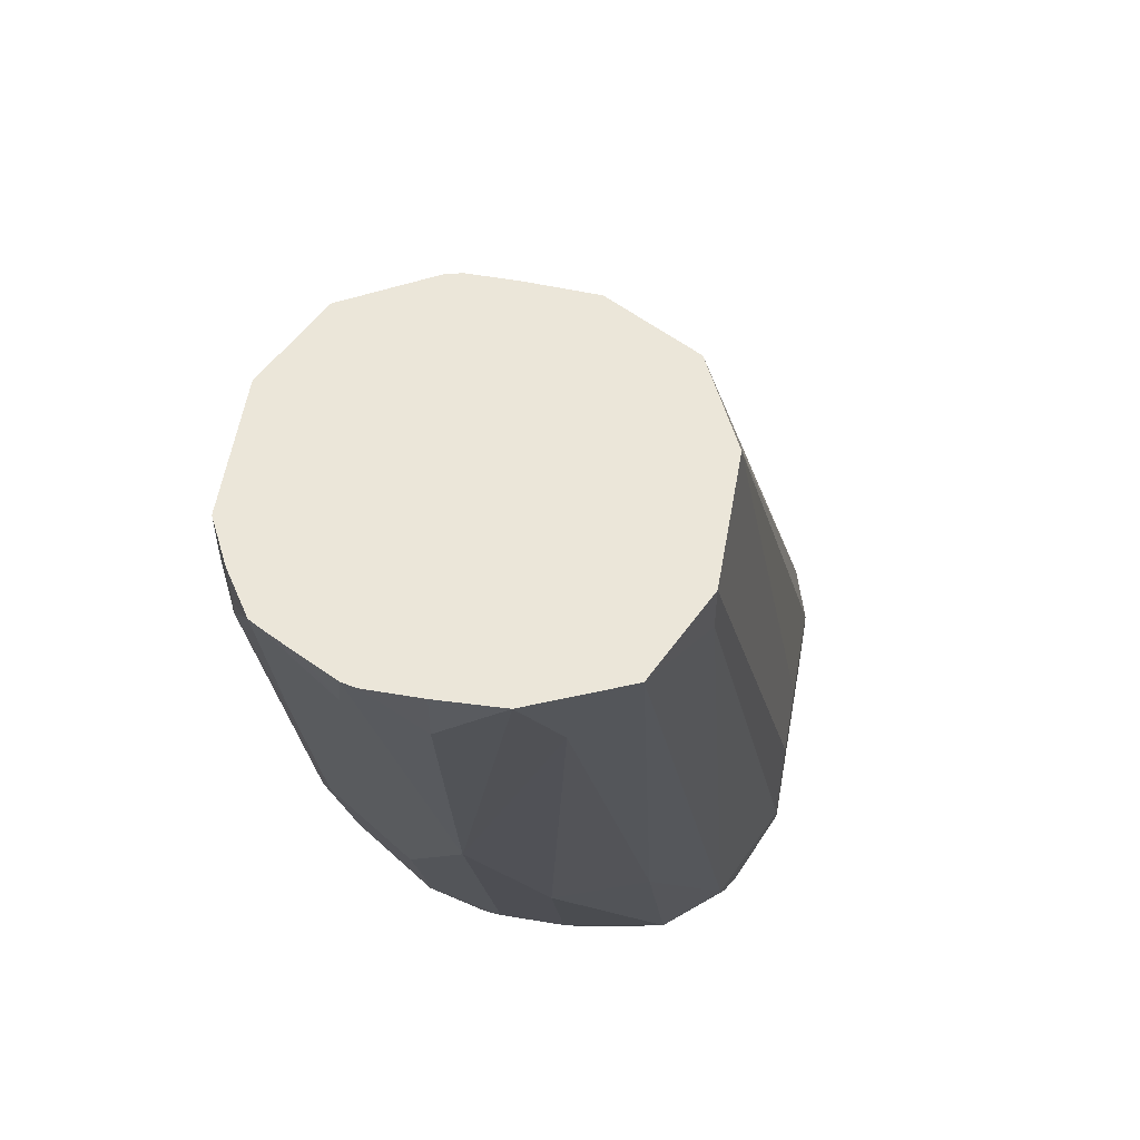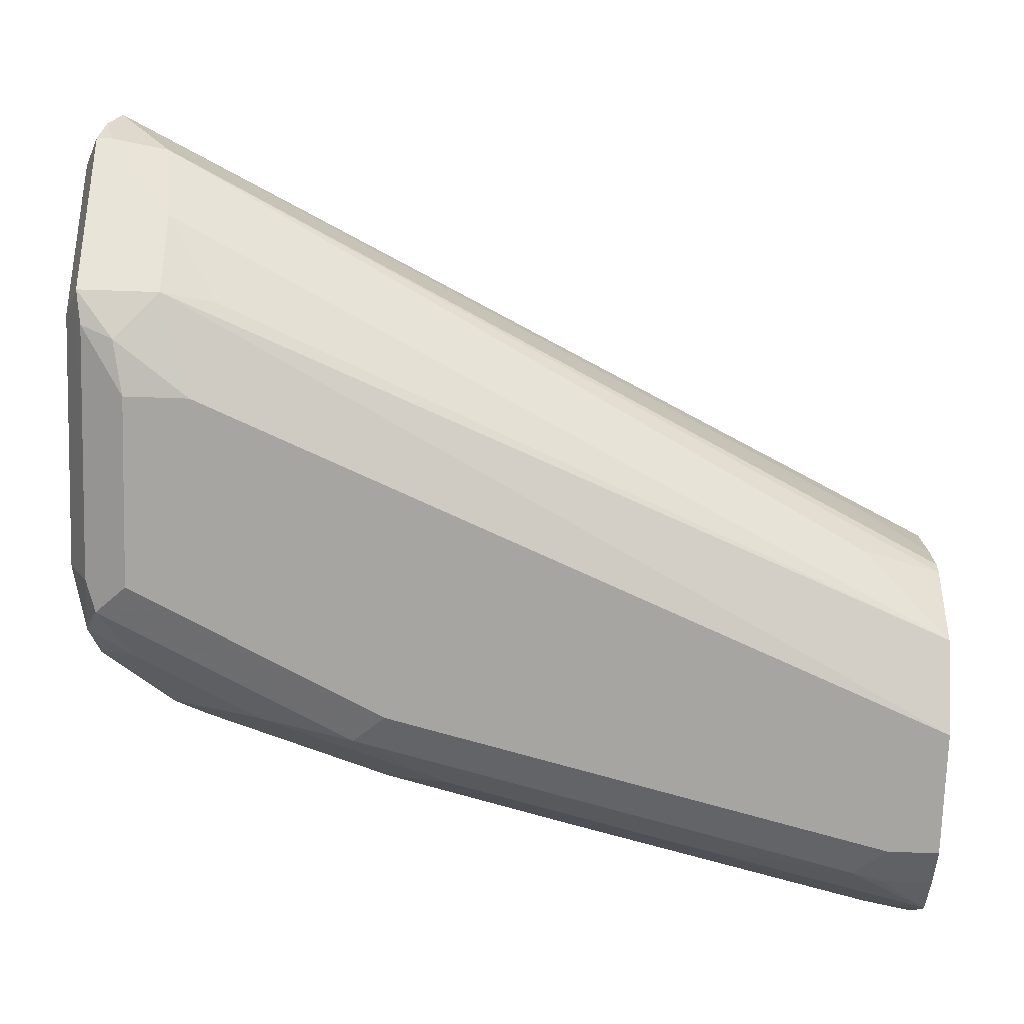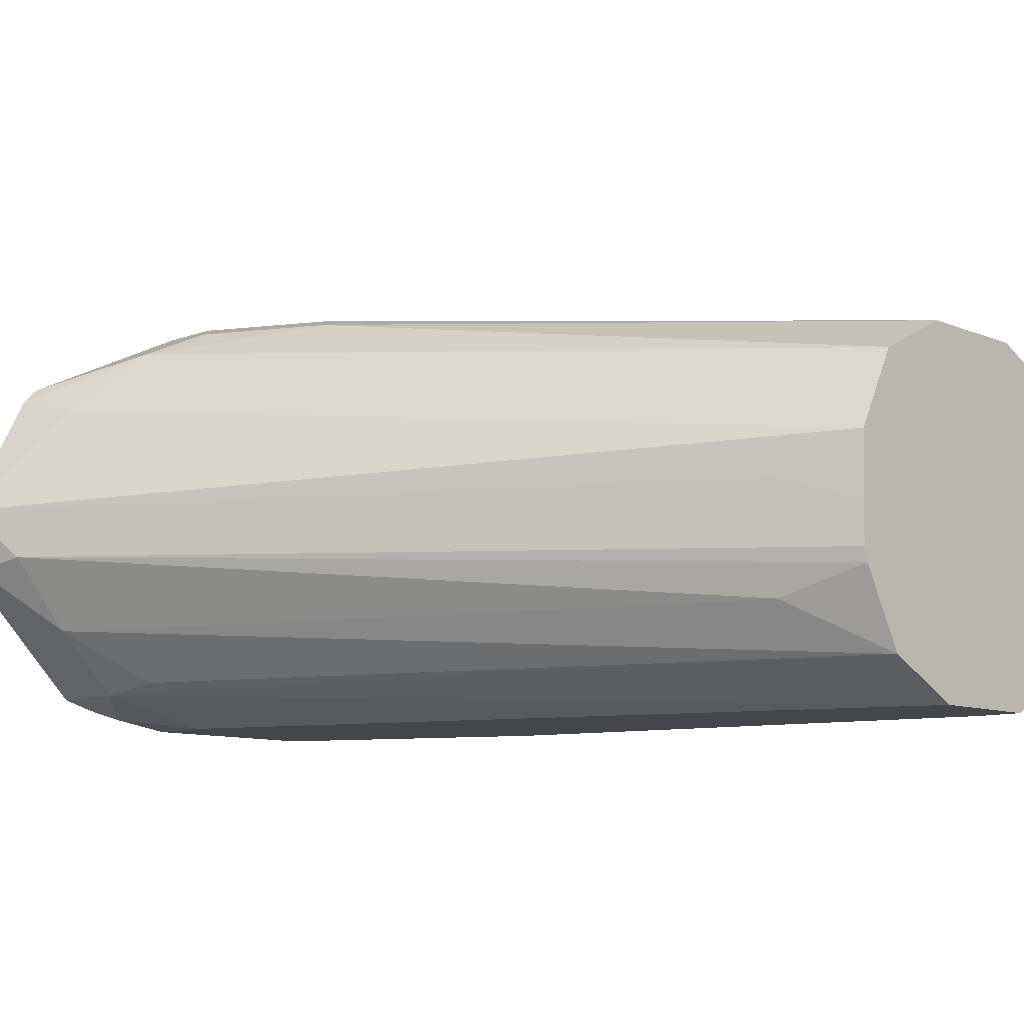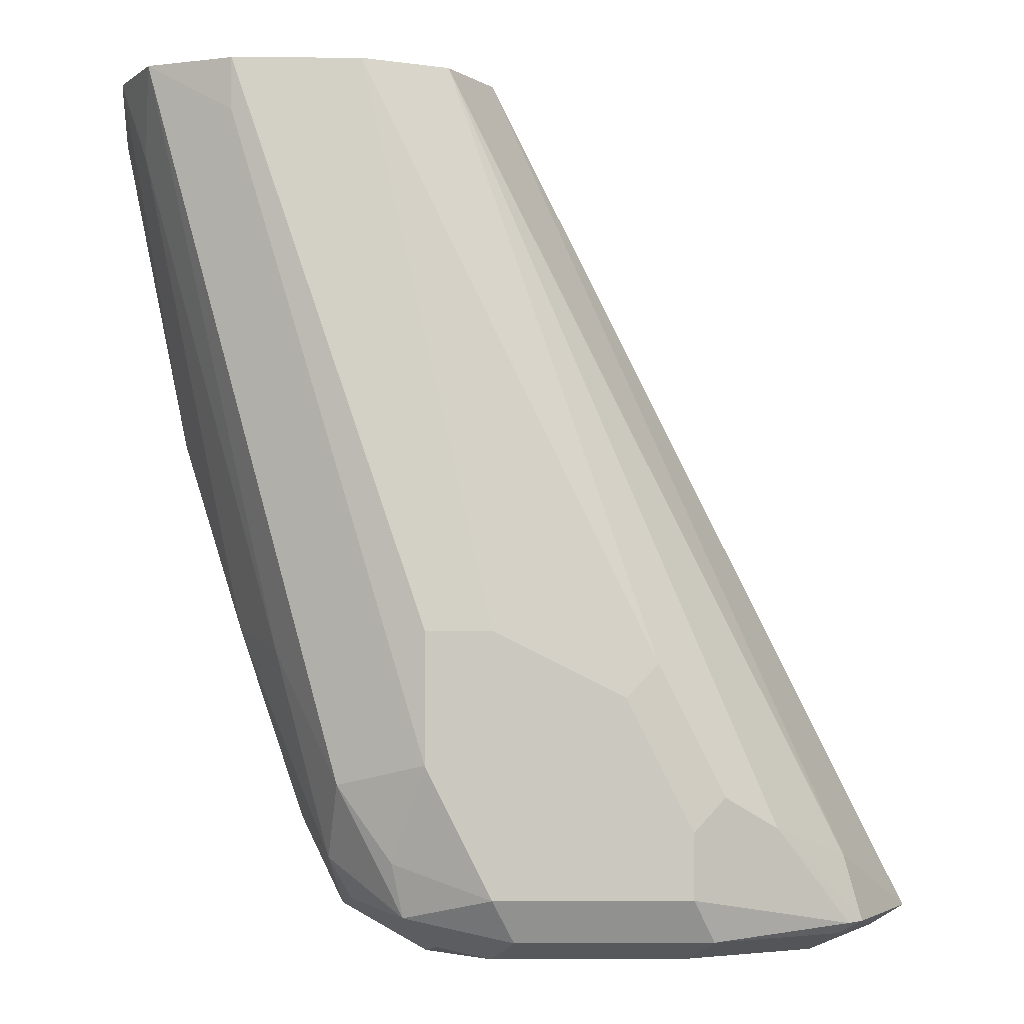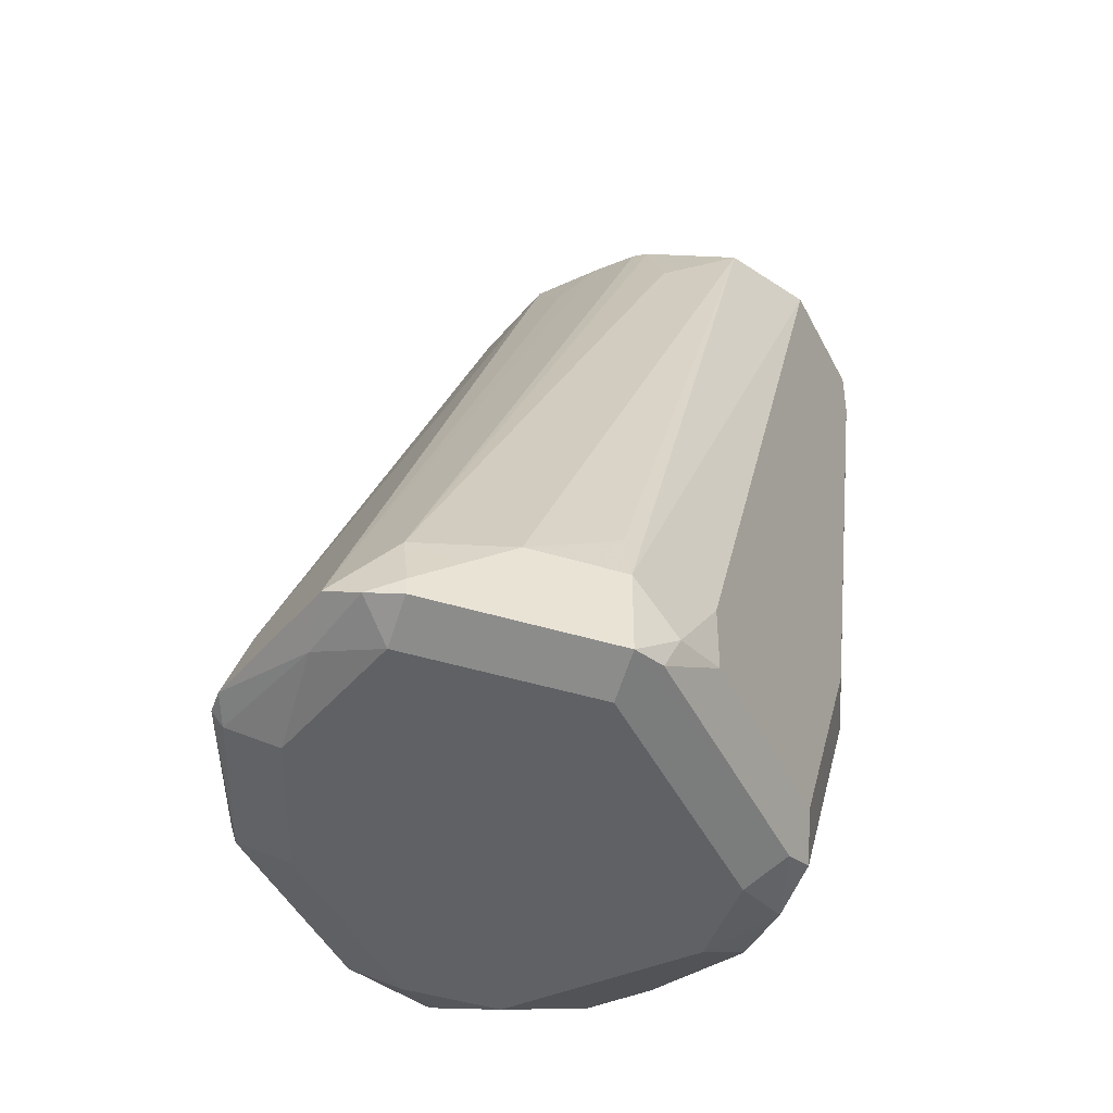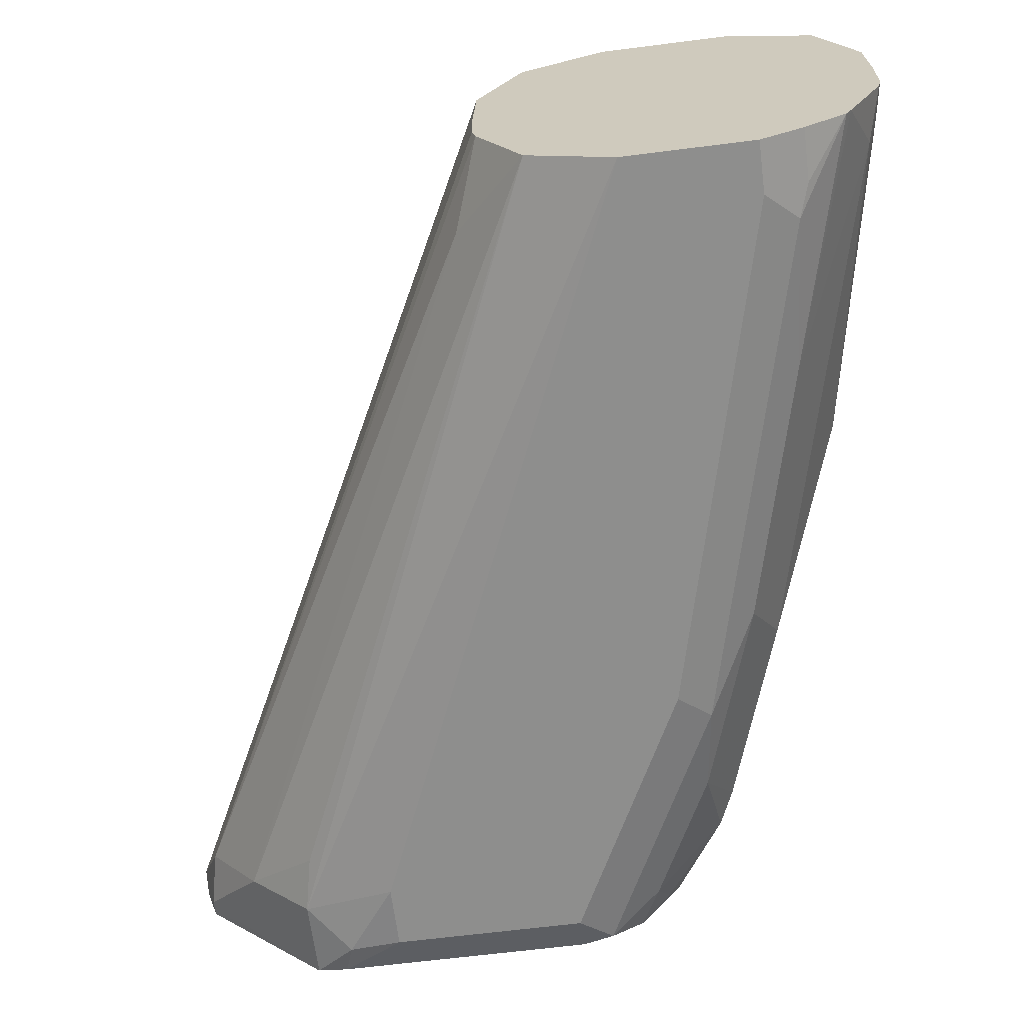
<metadata>
{"format":"obj","ext":"obj","renderer":"f3d","projection":"perspective","resolution":1024,"background":"white","views":[{"elev":57.1,"azim":-80.0,"up":"+Y"},{"elev":-73.7,"azim":88.1,"up":"+Z"},{"elev":-9.9,"azim":133.8,"up":"+Z"},{"elev":-2.3,"azim":-1.3,"up":"+Y"},{"elev":-45.4,"azim":115.6,"up":"+Y"},{"elev":-64.8,"azim":-172.7,"up":"+Z"}]}
</metadata>
<code>
v 0.4138 -0.6709 0.09584
v 0.3921 -0.6534 0.1263
v 0.3964 -0.6709 0.1307
v 0.403 -0.6752 0.1045
v 0.4124 -0.6738 0.08713
v 0.4066 -0.6563 0.08132
v 0.4124 -0.6679 0.09294
v 0.2979 -0.439 0.08544
v 0.3078 -0.4589 0.09294
v 0.2971 -0.439 0.1041
v 0.3717 -0.6447 0.1452
v 0.2846 -0.439 0.1278
v 0.3921 -0.6709 0.135
v 0.3891 -0.6738 0.1336
v 0.4008 -0.6796 0.08713
v 0.3833 -0.6796 0.122
v 0.4095 -0.6752 0.07842
v 0.4095 -0.6709 0.07842
v 0.4008 -0.6622 0.0697
v 0.3921 -0.6534 0.061
v 0.3049 -0.4618 0.061
v 0.2969 -0.439 0.06903
v 0.2979 -0.439 0.07308
v 0.3398 -0.6012 0.1525
v 0.3572 -0.636 0.1525
v 0.3485 -0.6447 0.1568
v 0.3717 -0.6622 0.1452
v 0.273 -0.439 0.1336
v 0.3485 -0.6622 0.1568
v 0.3543 -0.6738 0.151
v 0.3746 -0.6752 0.04357
v 0.3659 -0.6796 0.05228
v 0.3485 -0.6796 0.1394
v 0.4008 -0.673 0.0697
v 0.3746 -0.6534 0.04357
v 0.3717 -0.6389 0.04647
v 0.2846 -0.439 0.04647
v 0.3311 -0.6099 0.1568
v 0.2614 -0.439 0.1394
v 0.2962 -0.6622 0.1568
v 0.302 -0.6738 0.151
v 0.2962 -0.6796 0.05228
v 0.2962 -0.6738 0.04066
v 0.3659 -0.6738 0.04066
v 0.363 -0.6651 0.03776
v 0.2962 -0.6796 0.1394
v 0.3485 -0.6447 0.03485
v 0.2614 -0.439 0.03485
v 0.2962 -0.5925 0.1568
v 0.2265 -0.439 0.1394
v 0.2701 -0.6534 0.1481
v 0.273 -0.6679 0.1452
v 0.2875 -0.6709 0.1481
v 0.2788 -0.6273 0.1568
v 0.2788 -0.6796 0.0697
v 0.2788 -0.6752 0.0501
v 0.2875 -0.6709 0.03921
v 0.3485 -0.6622 0.03485
v 0.2788 -0.6796 0.122
v 0.2817 -0.6767 0.1365
v 0.2265 -0.439 0.03485
v 0.2788 -0.5925 0.1568
v 0.2028 -0.439 0.1283
v 0.2265 -0.4531 0.1394
v 0.2556 -0.6331 0.1452
v 0.2527 -0.6534 0.1307
v 0.2585 -0.6651 0.1249
v 0.2701 -0.6709 0.1307
v 0.2672 -0.6738 0.0639
v 0.2701 -0.6709 0.05664
v 0.273 -0.6622 0.04647
v 0.2962 -0.6622 0.03485
v 0.2556 -0.6273 0.04647
v 0.2527 -0.6012 0.03921
v 0.2672 -0.6738 0.1162
v 0.2265 -0.4531 0.03485
v 0.2178 -0.4618 0.03921
v 0.2149 -0.439 0.04066
v 0.1924 -0.439 0.1039
v 0.2004 -0.4618 0.1133
v 0.2382 -0.5982 0.1278
v 0.244 -0.6447 0.1045
v 0.2556 -0.6679 0.1104
v 0.2265 -0.5925 0.1045
v 0.2556 -0.6679 0.09294
v 0.2498 -0.6563 0.08132
v 0.2527 -0.6534 0.06534
v 0.2614 -0.5925 0.03485
v 0.2483 -0.6447 0.06753
v 0.2309 -0.5925 0.06753
v 0.2382 -0.575 0.04647
v 0.244 -0.5228 0.03485
v 0.2207 -0.5053 0.04647
v 0.2036 -0.439 0.04802
v 0.2149 -0.4531 0.04066
v 0.1917 -0.439 0.08713
v 0.1917 -0.4531 0.08713
v 0.2091 -0.5402 0.08713
v 0.244 -0.6447 0.08713
v 0.2135 -0.5228 0.06753
v 0.196 -0.4531 0.06753
v 0.2022 -0.439 0.05041
v 0.1917 -0.439 0.07308
v 0.1925 -0.439 0.06928
v 0.1972 -0.439 0.05992
f 52 60 53
f 57 72 58
f 56 71 57
f 56 70 71
f 56 69 70
f 55 59 75
f 55 75 69
f 54 64 65
f 57 71 73
f 55 69 56
f 57 73 74
f 63 81 65
f 57 88 72
f 59 60 68
f 59 68 75
f 61 76 77
f 61 77 78
f 63 79 80
f 63 80 81
f 65 81 66
f 63 65 64
f 52 68 60
f 57 74 88
f 52 67 68
f 41 60 46
f 52 65 66
f 66 82 83
f 40 54 51
f 41 53 60
f 42 55 56
f 42 56 43
f 43 56 57
f 43 57 44
f 44 57 58
f 44 58 45
f 45 58 47
f 52 66 67
f 46 60 59
f 47 72 88
f 47 88 92
f 47 92 76
f 47 76 61
f 47 61 48
f 50 63 64
f 50 64 54
f 50 54 62
f 51 54 65
f 51 65 52
f 47 58 72
f 66 83 67
f 98 103 104
f 66 84 82
f 80 84 81
f 82 99 86
f 82 86 85
f 82 85 83
f 82 84 98
f 82 98 99
f 86 99 89
f 86 89 87
f 89 99 90
f 90 99 98
f 80 98 84
f 90 98 100
f 90 93 91
f 93 100 101
f 93 101 102
f 93 102 94
f 96 103 97
f 97 103 98
f 98 104 101
f 101 104 105
f 101 105 102
f 40 53 41
f 90 100 93
f 66 81 84
f 79 98 80
f 79 96 97
f 67 83 68
f 68 83 75
f 69 75 83
f 69 83 85
f 69 85 86
f 69 86 87
f 69 87 70
f 70 87 71
f 71 87 73
f 73 87 89
f 79 97 98
f 73 89 90
f 73 91 74
f 74 91 77
f 74 77 92
f 74 92 88
f 76 92 77
f 77 91 93
f 77 93 94
f 77 94 95
f 77 95 78
f 78 95 94
f 73 90 91
f 40 52 53
f 98 101 100
f 39 62 49
f 6 23 7
f 7 23 8
f 8 23 22
f 8 22 37
f 8 37 48
f 8 48 61
f 8 61 78
f 8 78 94
f 8 94 102
f 8 102 105
f 6 22 23
f 8 105 104
f 8 103 96
f 8 96 79
f 8 79 63
f 8 63 50
f 8 50 39
f 8 39 28
f 8 28 12
f 8 12 10
f 8 10 9
f 11 24 25
f 8 104 103
f 11 25 26
f 6 20 21
f 6 18 19
f 1 2 3
f 1 3 4
f 40 51 52
f 1 4 5
f 1 5 6
f 1 6 7
f 1 7 8
f 1 8 9
f 1 9 10
f 1 10 2
f 6 19 20
f 2 11 3
f 2 12 11
f 3 13 14
f 3 14 4
f 3 11 13
f 4 15 5
f 4 14 16
f 4 16 15
f 5 15 17
f 5 17 18
f 5 18 6
f 2 10 12
f 11 26 29
f 6 21 22
f 11 27 13
f 24 26 25
f 24 28 39
f 24 39 38
f 26 38 49
f 26 49 62
f 26 62 54
f 26 54 40
f 26 40 29
f 29 40 41
f 30 41 46
f 30 46 33
f 31 32 42
f 31 42 43
f 31 43 44
f 31 44 45
f 31 45 35
f 35 45 47
f 35 47 48
f 35 48 37
f 35 37 36
f 38 39 49
f 39 50 62
f 11 29 27
f 24 38 26
f 21 37 22
f 29 41 30
f 20 37 21
f 12 28 24
f 13 27 29
f 13 29 30
f 13 30 14
f 14 30 33
f 14 33 16
f 15 31 17
f 15 16 33
f 15 33 46
f 15 46 59
f 15 59 55
f 11 12 24
f 15 42 32
f 15 55 42
f 20 35 36
f 19 31 35
f 19 34 31
f 19 35 20
f 20 36 37
f 17 34 19
f 17 31 34
f 15 32 31
f 17 19 18

</code>
